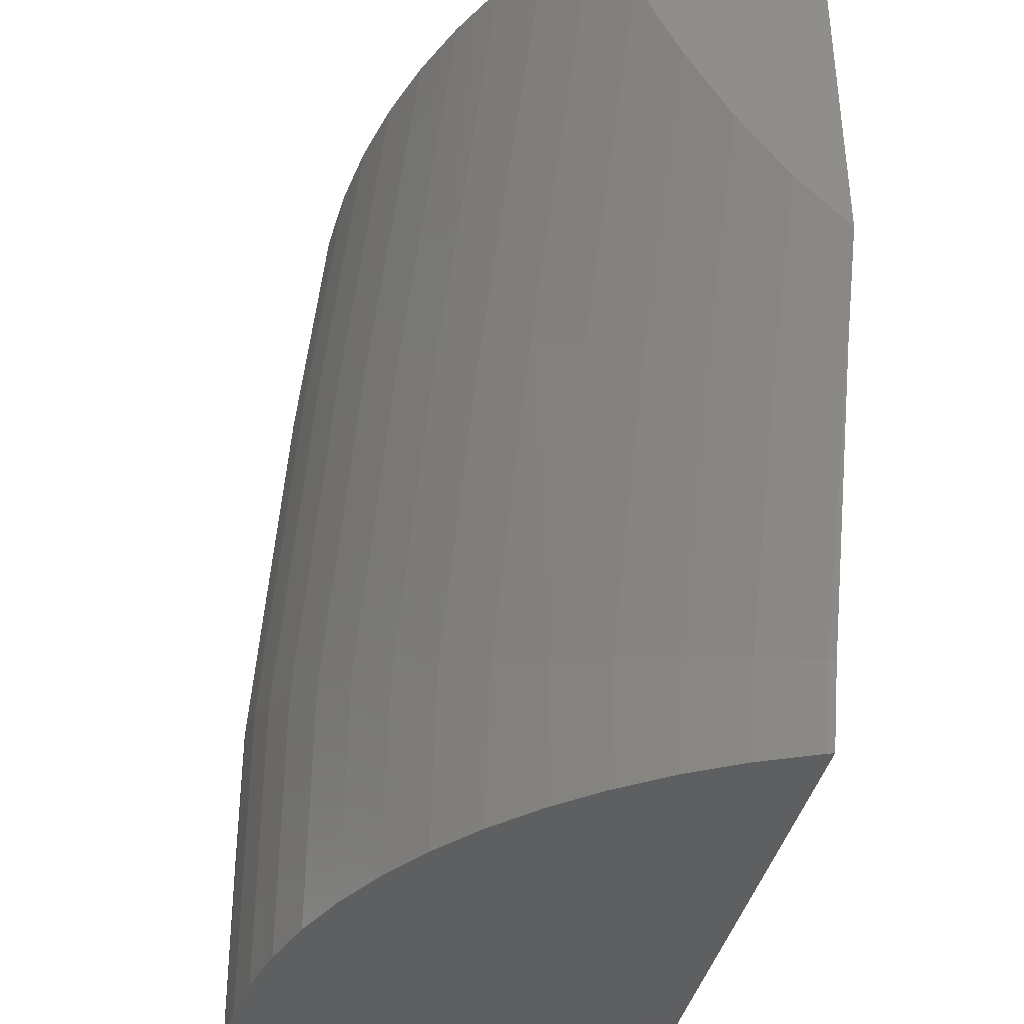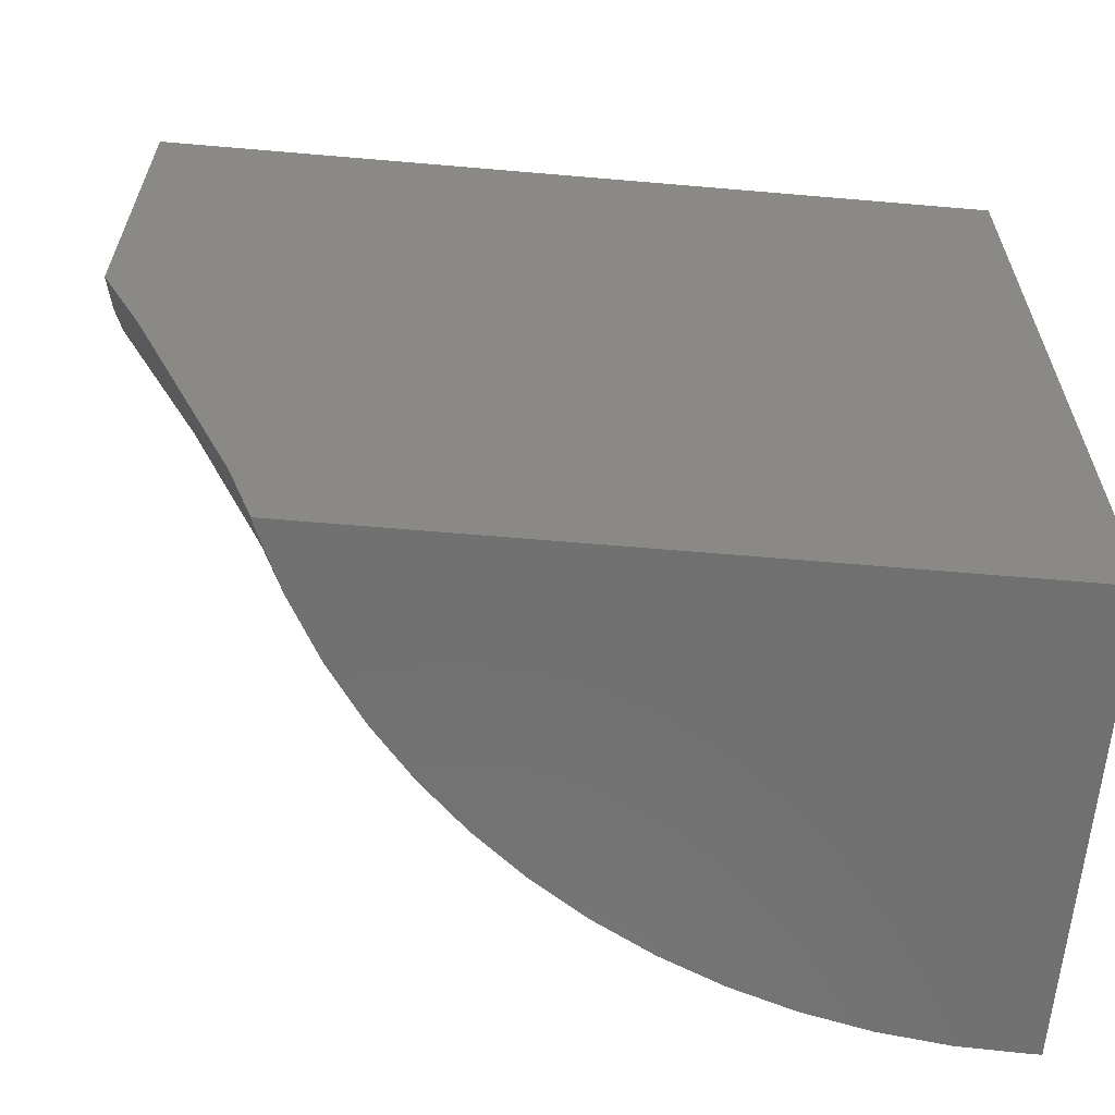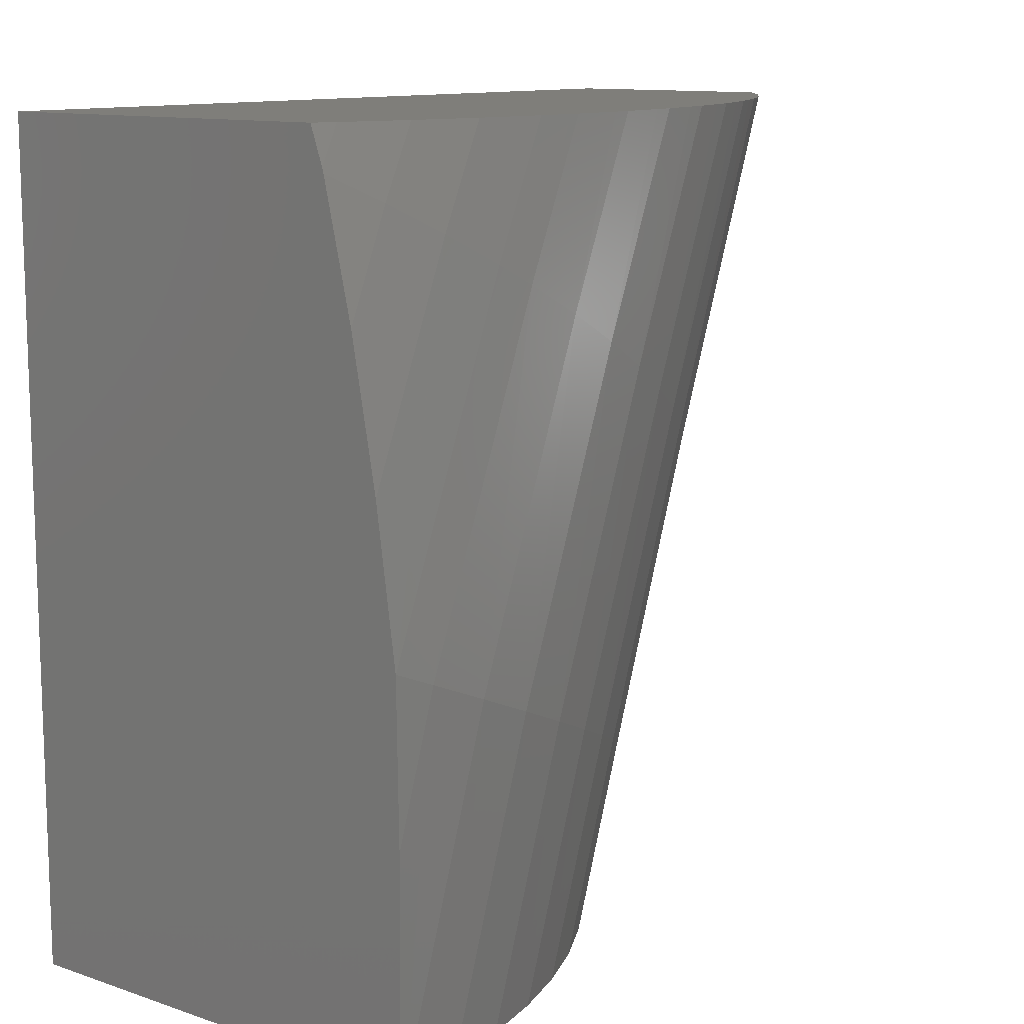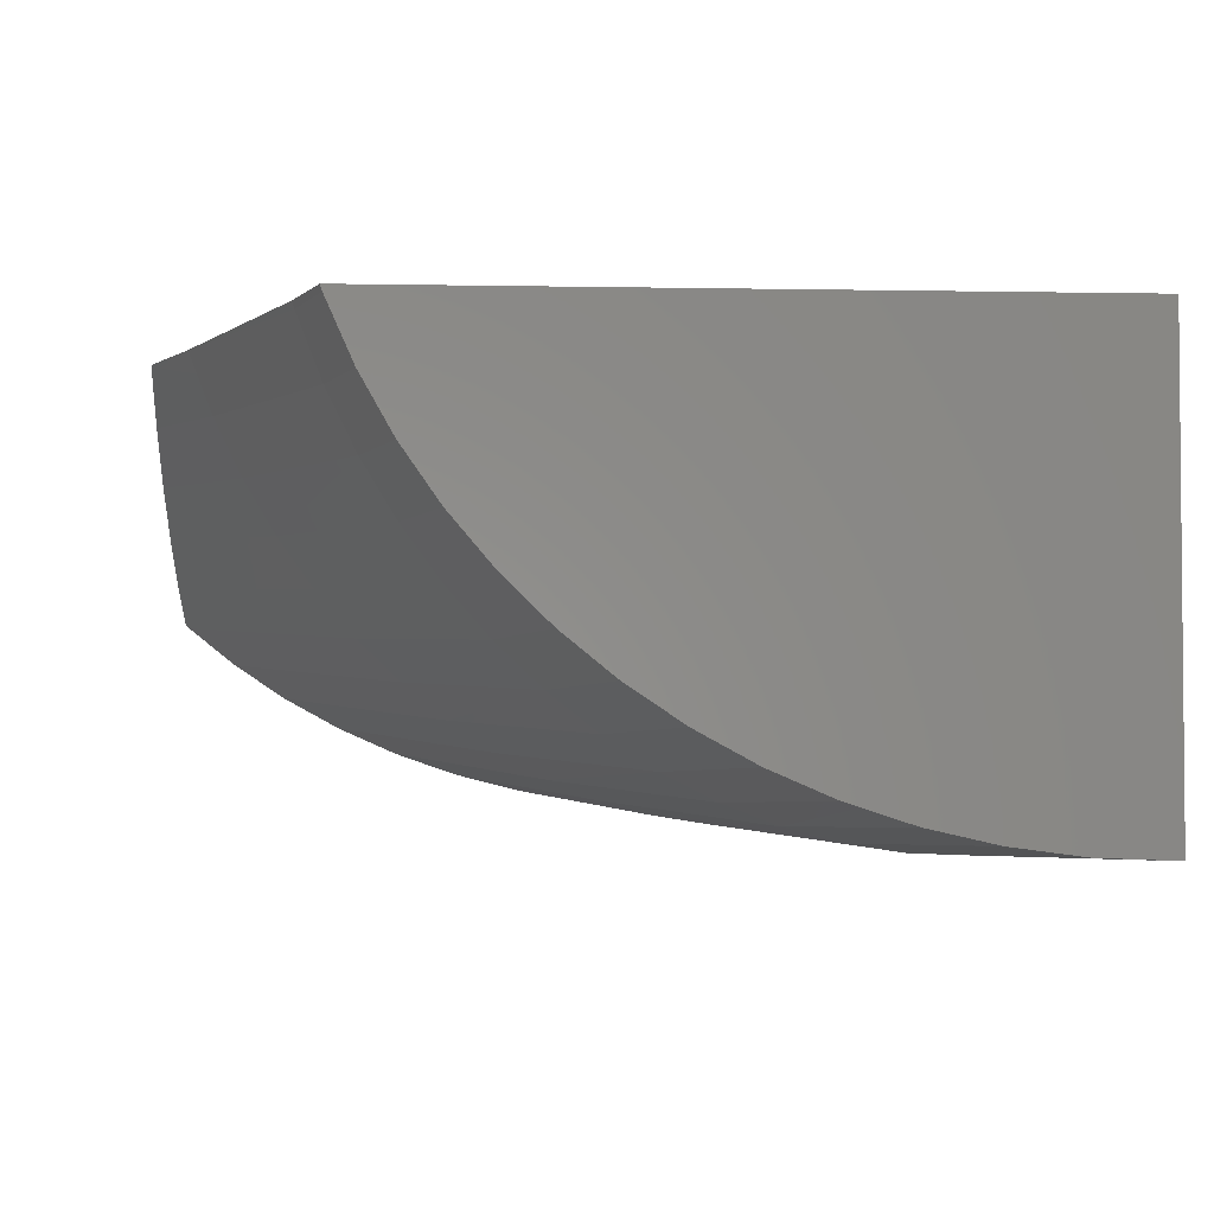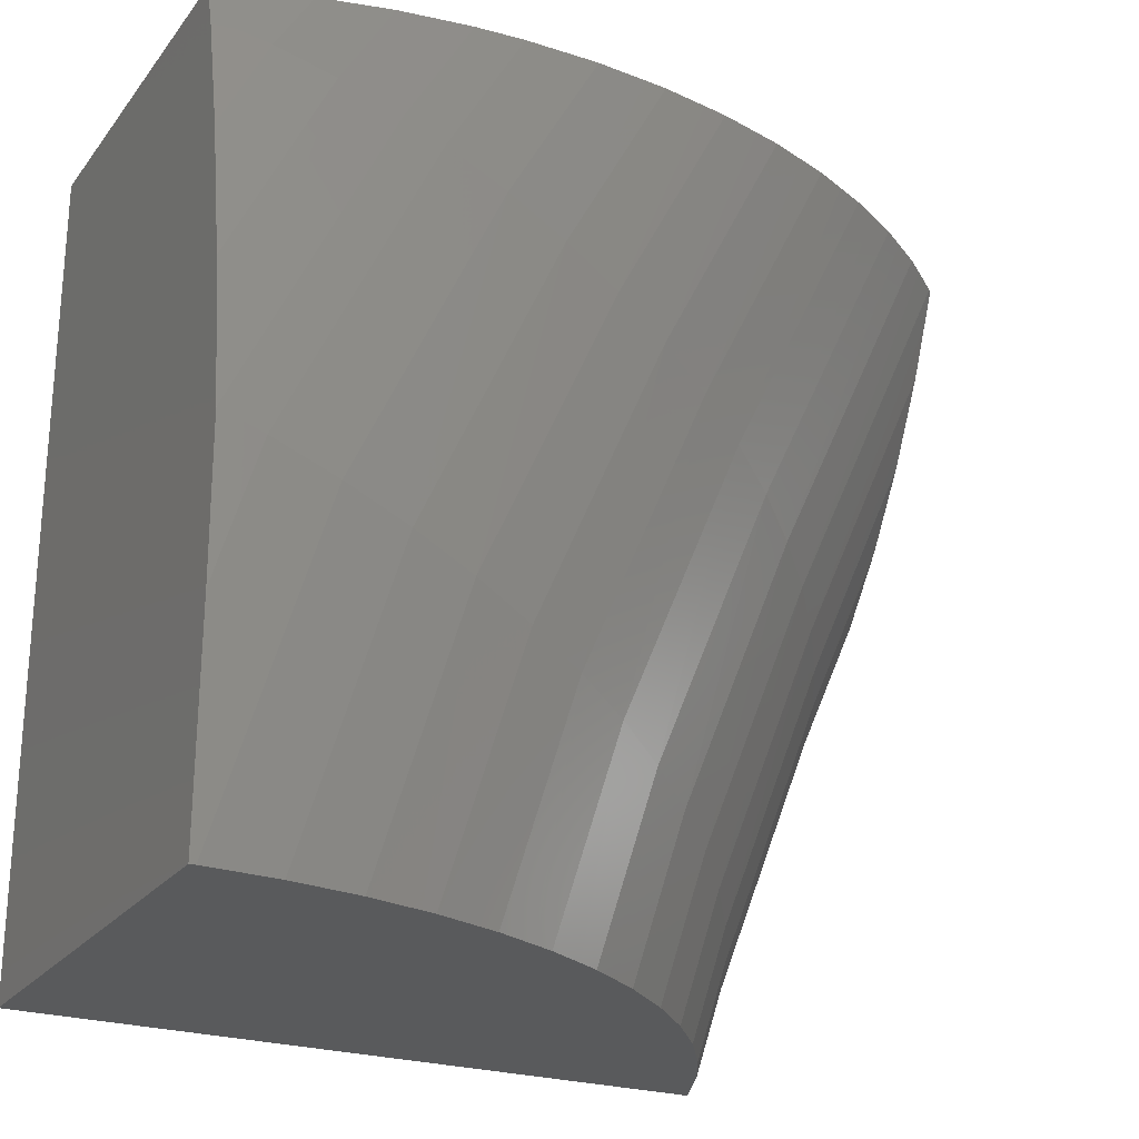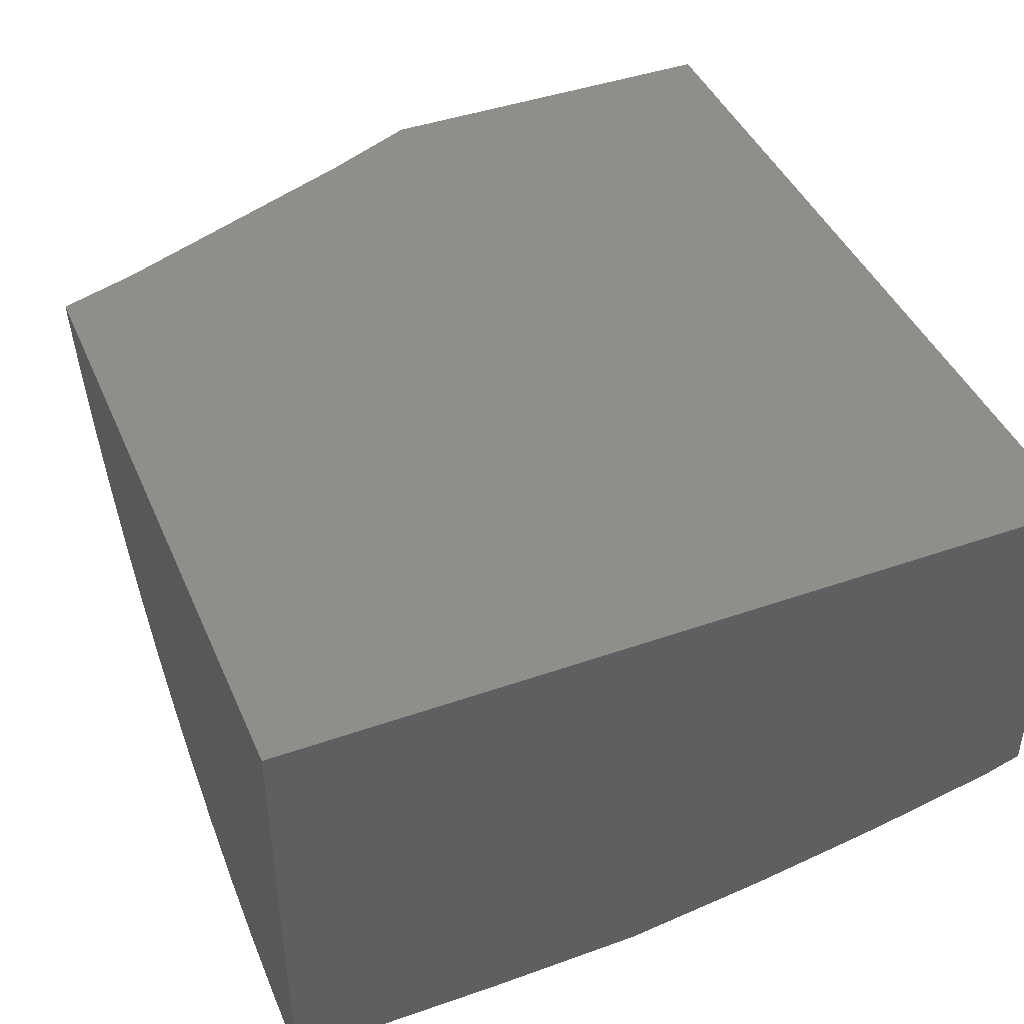
<metadata>
{"format":"stl","ext":"stl","renderer":"f3d","projection":"perspective","resolution":1024,"background":"white","views":[{"elev":-37.2,"azim":-101.3,"up":"+Y"},{"elev":-62.2,"azim":-5.0,"up":"+Y"},{"elev":11.7,"azim":128.7,"up":"+Y"},{"elev":-3.1,"azim":-3.8,"up":"+Z"},{"elev":-24.2,"azim":151.7,"up":"+Y"},{"elev":43.4,"azim":67.5,"up":"+Z"}]}
</metadata>
<code>
# stl→obj: 122 verts, 240 faces
v 40.45 -38.66 -5.47
v 40.45 -39.48 -14.31
v 40.45 -38.66 -14.03
v 40.45 -39.61 -14.35
v 40.45 -39.49 -14.31
v 40.45 -42.55 -15.01
v 40.45 -44.04 -15.28
v 40.45 -45.82 -15.6
v 40.45 -57.98 -5.47
v 40.45 -49.26 -16.06
v 40.45 -49.31 -16.07
v 40.45 -49.29 -16.07
v 40.45 -52.92 -16.12
v 40.45 -57.98 -16.07
v 21.29 -49.83 -5.47
v 24.04 -56.84 -5.47
v 24.41 -57.98 -5.47
v 23.81 -56.14 -5.47
v 21.25 -49.72 -5.47
v 20.95 -49.05 -5.47
v 20.23 -47.43 -5.47
v 20.23 -38.66 -5.47
v 20.23 -39.36 -10.57
v 20.23 -38.66 -10.86
v 20.23 -40.68 -10.04
v 20.23 -41.77 -9.507
v 20.23 -42.71 -9.042
v 20.23 -43.91 -8.318
v 20.23 -44.54 -7.934
v 20.23 -45.75 -7.02
v 20.23 -46.14 -6.724
v 20.23 -47.27 -5.63
v 27.72 -38.66 -14.82
v 20.31 -38.66 -10.94
v 21.02 -38.66 -11.51
v 21.48 -38.66 -11.88
v 22.2 -38.66 -12.36
v 22.75 -38.66 -12.72
v 23.47 -38.66 -13.12
v 24.11 -38.66 -13.48
v 24.81 -38.66 -13.79
v 40.03 -38.66 -14.21
v 25.56 -38.66 -14.12
v 26.23 -38.66 -14.36
v 39.94 -38.66 -14.24
v 38.51 -38.66 -14.71
v 38.36 -38.66 -14.76
v 36.94 -38.66 -15.1
v 27.09 -38.66 -14.65
v 29.28 -38.66 -15.17
v 36.71 -38.66 -15.15
v 35.33 -38.66 -15.35
v 28.69 -38.66 -15.07
v 30.37 -38.66 -15.35
v 30.9 -38.66 -15.39
v 35.02 -38.66 -15.4
v 34.11 -38.66 -15.46
v 33.87 -38.66 -15.48
v 32.56 -38.66 -15.49
v 32.11 -38.66 -15.49
v 24.89 -57.98 -6.582
v 24.46 -57.98 -5.614
v 25.08 -57.98 -7.008
v 25.57 -57.98 -7.88
v 25.82 -57.98 -8.33
v 26.36 -57.98 -9.1
v 26.69 -57.98 -9.573
v 27.26 -57.98 -10.24
v 27.67 -57.98 -10.73
v 28.25 -57.98 -11.29
v 28.76 -57.98 -11.79
v 29.32 -57.98 -12.25
v 29.94 -57.98 -12.75
v 30.48 -57.98 -13.11
v 31.22 -57.98 -13.6
v 31.72 -57.98 -13.88
v 32.57 -57.98 -14.34
v 33.02 -57.98 -14.54
v 34 -57.98 -14.96
v 34.39 -57.98 -15.09
v 35.5 -57.98 -15.45
v 35.82 -57.98 -15.52
v 37.06 -57.98 -15.8
v 37.29 -57.98 -15.83
v 38.66 -57.98 -16.01
v 38.81 -57.98 -16.02
v 40.32 -57.98 -16.08
v 40.38 -57.98 -16.08
v 39.3 -40.22 -14.9
v 38.03 -40.89 -15.35
v 36.72 -41.58 -15.66
v 35.82 -42.05 -15.79
v 34.44 -42.78 -15.87
v 33.06 -43.51 -15.79
v 31.71 -44.21 -15.57
v 30.42 -44.9 -15.21
v 29.17 -45.55 -14.72
v 27.98 -46.18 -14.1
v 26.85 -46.77 -13.36
v 25.79 -47.33 -12.52
v 24.81 -47.85 -11.57
v 23.91 -48.32 -10.52
v 23.1 -48.75 -9.379
v 22.38 -49.12 -8.157
v 21.77 -49.45 -6.859
v 21.26 -49.72 -5.492
v 40.45 -49.27 -16.07
v 39.48 -49.66 -16.2
v 38 -50.28 -16.28
v 36.52 -50.89 -16.2
v 35.07 -51.48 -15.97
v 33.68 -52.06 -15.6
v 32.34 -52.61 -15.1
v 31.07 -53.14 -14.47
v 29.86 -53.64 -13.71
v 28.72 -54.1 -12.84
v 27.67 -54.54 -11.87
v 26.7 -54.94 -10.79
v 25.83 -55.3 -9.622
v 25.06 -55.62 -8.368
v 24.4 -55.89 -7.037
v 23.85 -56.12 -5.634
f 1 2 3
f 4 2 1
f 2 4 5
f 1 6 4
f 1 7 6
f 1 8 7
f 9 8 1
f 8 9 10
f 11 10 9
f 10 11 12
f 11 9 13
f 13 9 14
f 15 9 1
f 9 16 17
f 9 18 16
f 9 15 18
f 1 19 15
f 1 20 19
f 21 1 22
f 1 21 20
f 23 22 24
f 25 22 23
f 26 22 25
f 27 22 26
f 28 22 27
f 29 22 28
f 30 22 29
f 31 22 30
f 32 22 31
f 22 32 21
f 33 22 1
f 34 22 35
f 22 34 24
f 36 22 37
f 22 36 35
f 38 22 39
f 22 38 37
f 40 22 41
f 22 40 39
f 42 1 3
f 43 22 44
f 45 1 42
f 1 45 46
f 22 43 41
f 22 33 44
f 47 1 46
f 1 47 48
f 44 33 49
f 1 50 33
f 51 1 48
f 1 51 52
f 33 50 53
f 54 1 55
f 56 1 52
f 1 54 50
f 1 56 57
f 58 1 57
f 1 58 59
f 60 1 59
f 1 60 55
f 61 17 62
f 17 61 9
f 63 9 61
f 64 9 63
f 65 9 64
f 66 9 65
f 67 9 66
f 68 9 67
f 69 9 68
f 70 9 69
f 71 9 70
f 72 9 71
f 73 9 72
f 74 9 73
f 75 9 74
f 76 9 75
f 77 9 76
f 78 9 77
f 79 9 78
f 80 9 79
f 81 9 80
f 82 9 81
f 83 9 82
f 84 9 83
f 85 9 84
f 86 9 85
f 87 9 86
f 9 88 14
f 9 87 88
f 45 2 5
f 2 45 42
f 3 2 42
f 46 89 47
f 89 5 4
f 5 89 45
f 45 89 46
f 48 90 51
f 90 47 89
f 47 90 48
f 52 91 56
f 91 51 90
f 51 91 52
f 57 92 58
f 92 56 91
f 56 92 57
f 59 93 60
f 93 58 92
f 58 93 59
f 55 94 54
f 94 60 93
f 60 94 55
f 50 95 53
f 95 54 94
f 54 95 50
f 33 96 49
f 96 53 95
f 53 96 33
f 44 97 43
f 97 49 96
f 49 97 44
f 41 98 40
f 98 43 97
f 43 98 41
f 39 99 38
f 99 40 98
f 40 99 39
f 37 100 36
f 100 38 99
f 38 100 37
f 35 101 34
f 101 36 100
f 36 101 35
f 23 102 25
f 23 101 102
f 101 23 34
f 34 23 24
f 26 103 27
f 102 26 25
f 26 102 103
f 28 104 29
f 103 28 27
f 28 103 104
f 30 105 31
f 104 30 29
f 30 104 105
f 32 20 21
f 20 32 106
f 105 32 31
f 32 105 106
f 106 19 20
f 4 6 89
f 90 7 8
f 7 90 89
f 6 7 89
f 90 107 91
f 107 8 10
f 8 107 90
f 91 108 92
f 107 108 91
f 92 109 93
f 108 109 92
f 93 110 94
f 109 110 93
f 94 111 95
f 110 111 94
f 95 112 96
f 111 112 95
f 96 113 97
f 112 113 96
f 97 114 98
f 113 114 97
f 98 115 99
f 114 115 98
f 99 116 100
f 115 116 99
f 100 117 101
f 116 117 100
f 101 118 102
f 117 118 101
f 102 119 103
f 118 119 102
f 103 120 104
f 119 120 103
f 104 121 105
f 120 121 104
f 105 122 106
f 121 122 105
f 106 15 19
f 122 15 106
f 15 122 18
f 10 12 107
f 108 11 13
f 11 108 107
f 12 11 107
f 87 108 88
f 108 87 109
f 88 13 14
f 13 88 108
f 85 109 86
f 109 85 110
f 87 86 109
f 83 110 84
f 110 83 111
f 85 84 110
f 81 111 82
f 111 81 112
f 83 82 111
f 79 112 80
f 112 79 113
f 81 80 112
f 77 113 78
f 113 77 114
f 79 78 113
f 75 114 76
f 114 75 115
f 77 76 114
f 73 115 74
f 115 73 116
f 75 74 115
f 71 116 72
f 116 71 117
f 73 72 116
f 69 117 70
f 117 69 118
f 71 70 117
f 68 119 118
f 119 68 67
f 69 68 118
f 66 120 119
f 120 66 65
f 67 66 119
f 64 121 120
f 121 64 63
f 65 64 120
f 61 122 121
f 122 61 62
f 63 61 121
f 122 16 18
f 62 16 122
f 16 62 17

</code>
